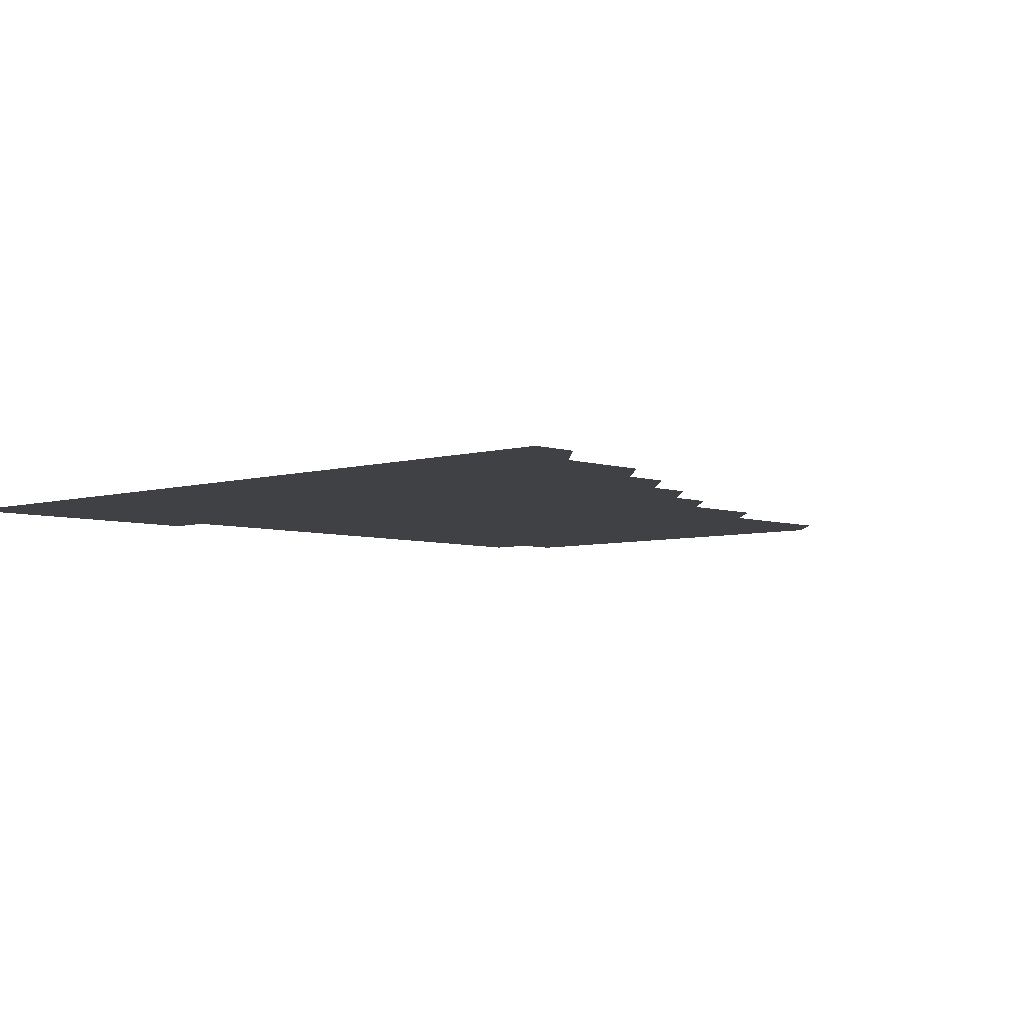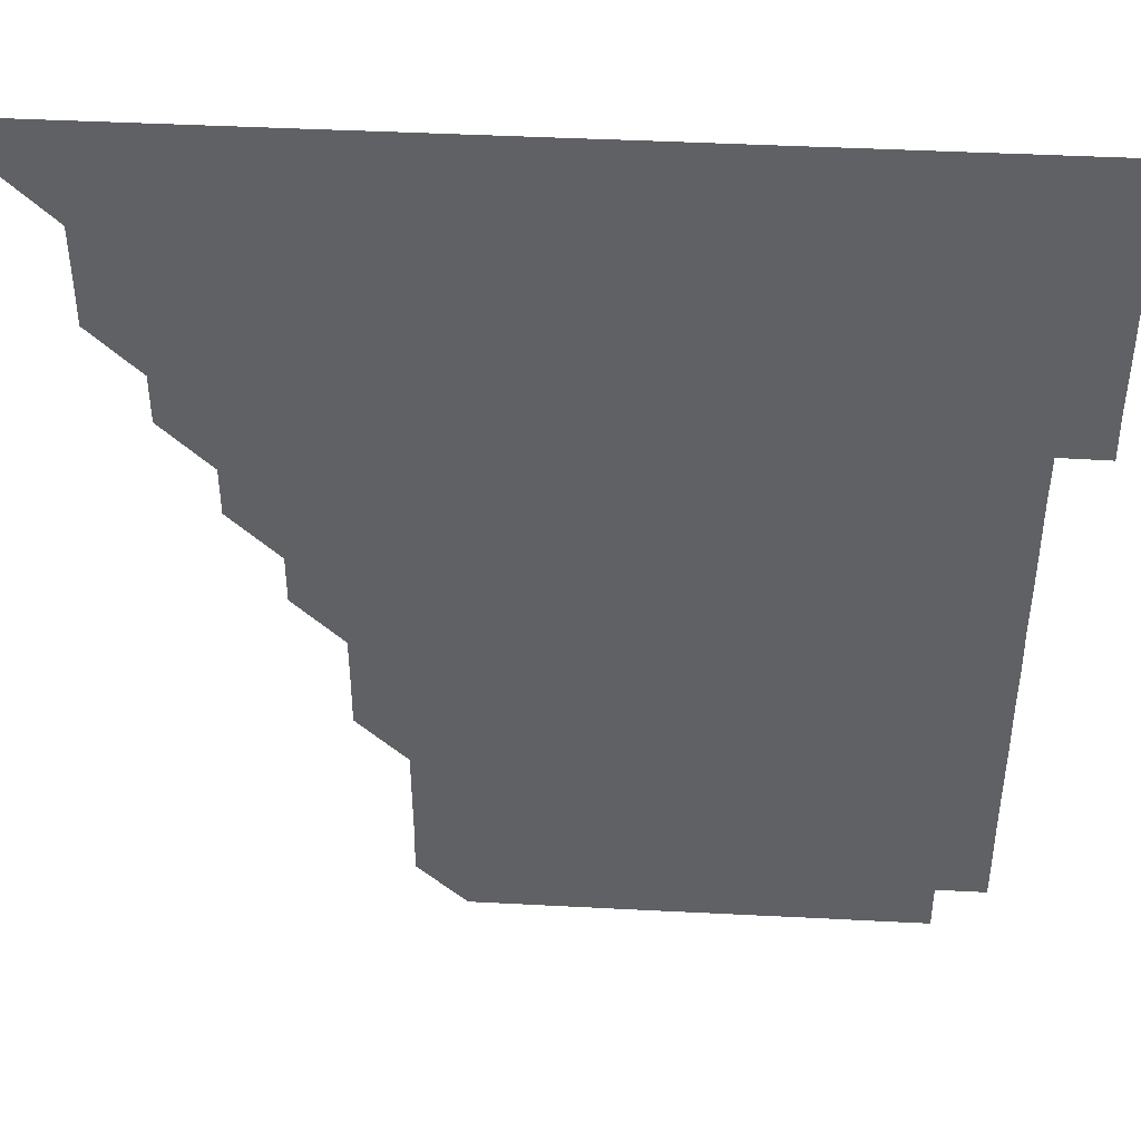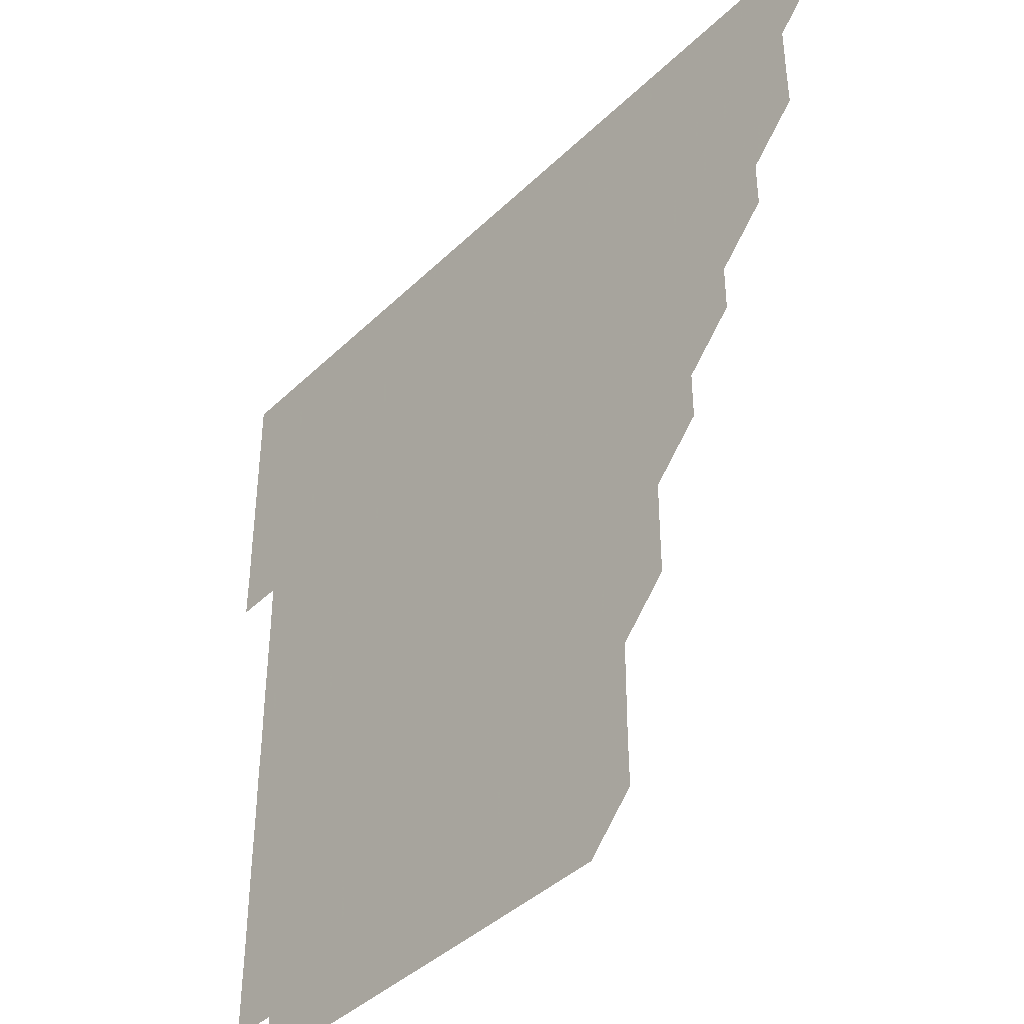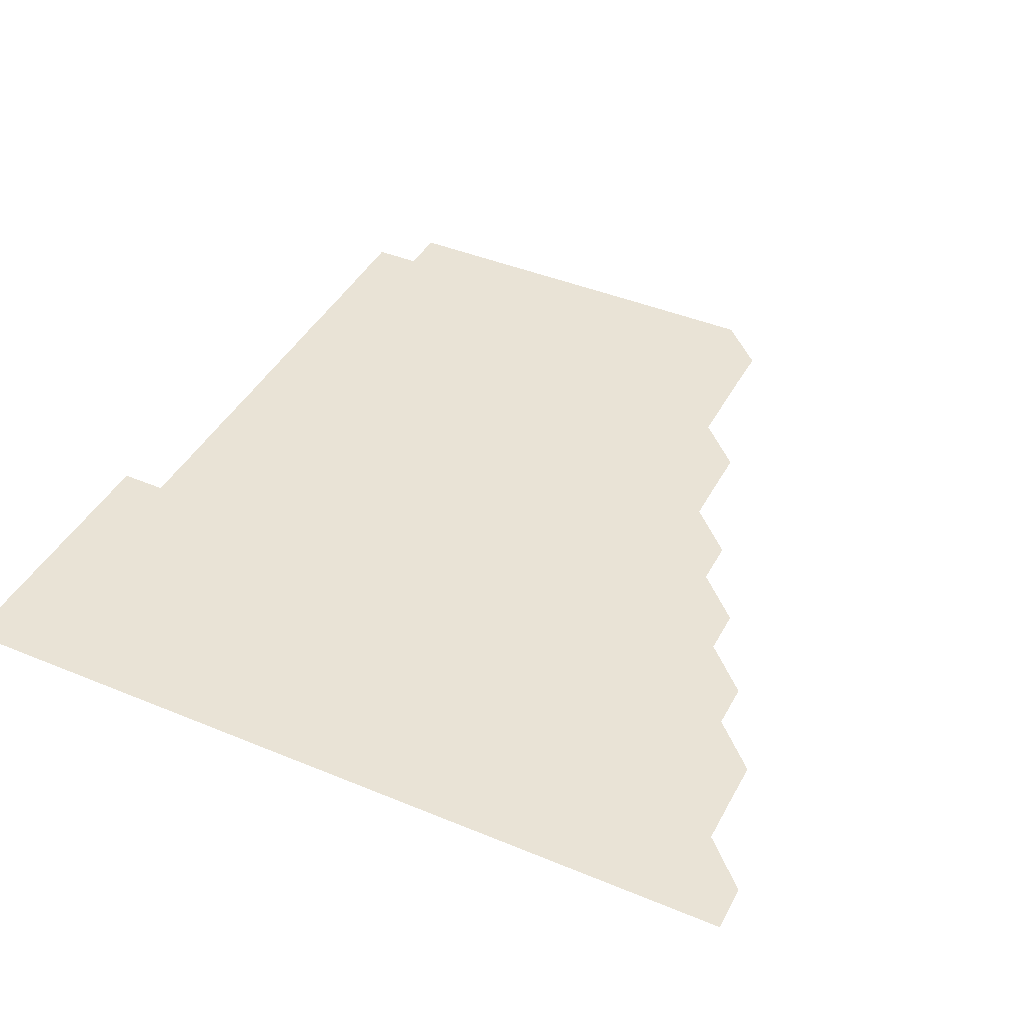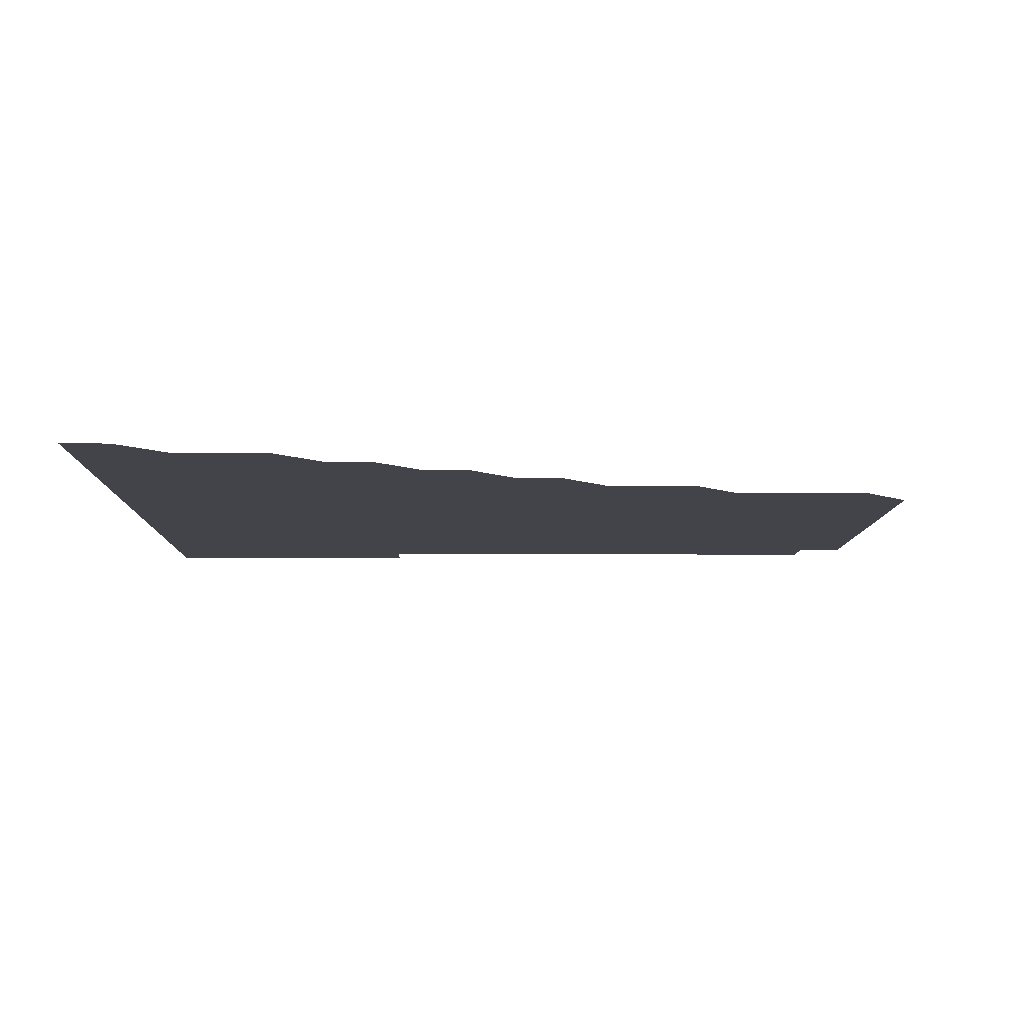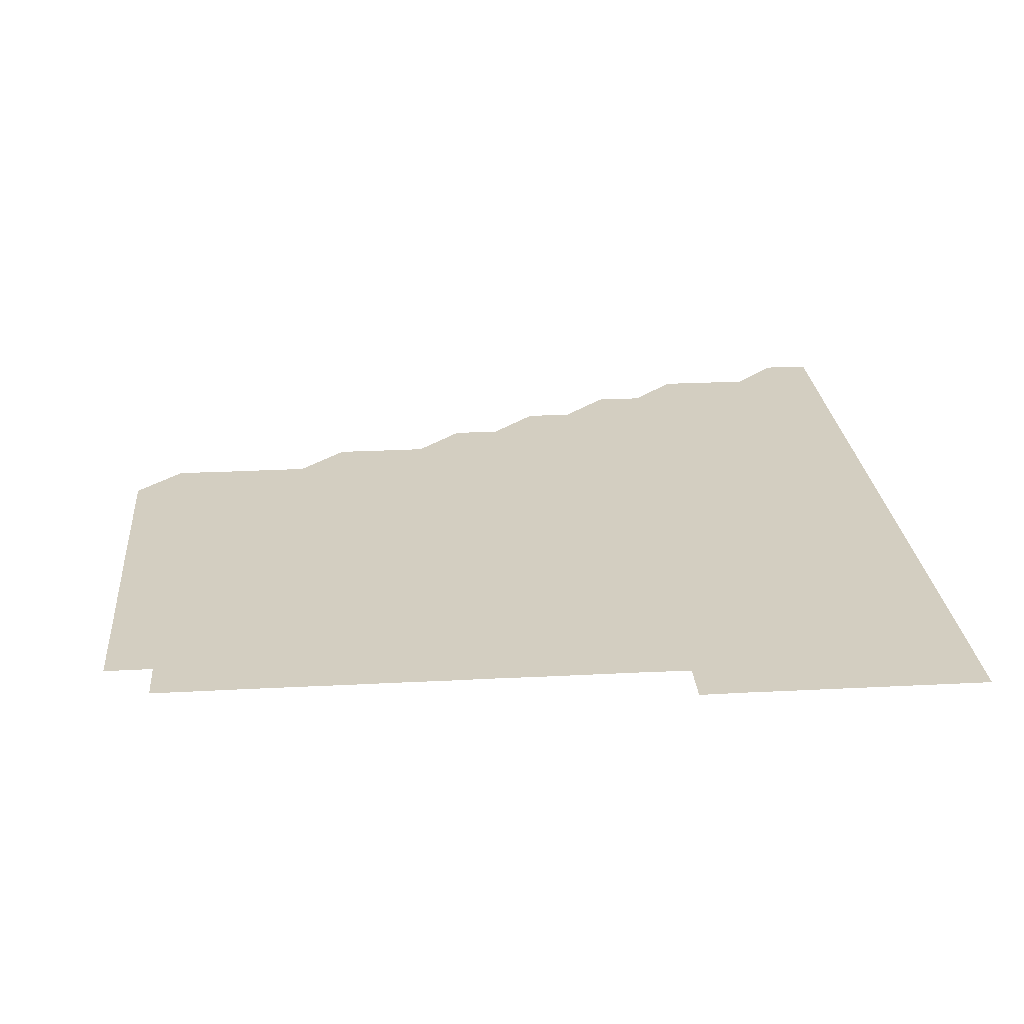
<metadata>
{"format":"obj","ext":"obj","renderer":"f3d","projection":"perspective","resolution":1024,"background":"white","views":[{"elev":-5.3,"azim":-136.9,"up":"+Z"},{"elev":43.2,"azim":3.5,"up":"+Y"},{"elev":-41.1,"azim":-130.8,"up":"+Y"},{"elev":42.3,"azim":-153.6,"up":"+Z"},{"elev":-8.4,"azim":-91.0,"up":"+Z"},{"elev":24.9,"azim":85.1,"up":"+Z"}]}
</metadata>
<code>
v 436 406 0
v 436 421 0
v 451 360.9 0
v 451 376 0
v 451 391 0
v 451 406 0
v 451 421 0
v 466 330.9 0
v 466 346 0
v 466 361 0
v 466 376 0
v 466 391 0
v 466 406 0
v 466 421 0
v 481 300.9 0
v 481 315.9 0
v 481 331 0
v 481 346 0
v 481 361 0
v 481 376 0
v 481 391 0
v 481 406 0
v 481 421 0
v 496 270.9 0
v 496 285.9 0
v 496 301 0
v 496 316.1 0
v 496 331 0
v 496 346 0
v 496 361 0
v 496 376 0
v 496 391 0
v 496 406 0
v 496 421 0
v 511.1 225.8 0
v 511.1 240.9 0
v 511 255.9 0
v 511 271 0
v 511 286 0
v 511 301 0
v 511 316 0
v 511 331 0
v 511 346 0
v 511 361 0
v 511 376 0
v 511 391 0
v 511 406 0
v 511 421 0
v 526 165.8 0
v 526.2 180.8 0
v 526.1 195.9 0
v 526.1 210.9 0
v 526 226.1 0
v 526 241 0
v 526 256 0
v 526 271 0
v 526 286 0
v 526 301 0
v 526 316 0
v 526 331 0
v 526 346 0
v 526 361 0
v 526 376 0
v 526 391 0
v 526 406 0
v 526 421 0
v 540.9 151 0
v 541 166 0
v 541.1 181.1 0
v 541 196 0
v 541 211 0
v 541 226 0
v 541 241.1 0
v 541 256 0
v 541 271 0
v 541 286 0
v 541 301 0
v 541 316 0
v 541 331 0
v 541 346 0
v 541 361 0
v 541 376 0
v 541 391 0
v 541 406 0
v 541 421 0
v 555.9 151 0
v 556 166 0
v 556 181.1 0
v 556 196 0
v 556 211.1 0
v 556.1 226.1 0
v 556 241 0
v 556 256 0
v 556 271 0
v 556 286 0
v 556 301 0
v 556 316 0
v 556 331 0
v 556 346 0
v 556 361 0
v 556 376 0
v 556 391 0
v 556 406 0
v 556 421 0
v 570.9 151 0
v 571.1 166.1 0
v 571 181 0
v 571 196 0
v 571 210.9 0
v 570.9 226 0
v 571 241 0
v 571 256 0
v 571 271 0
v 571 286 0
v 571 301 0
v 571 316 0
v 571 331 0
v 571 346 0
v 571 361 0
v 571 376 0
v 571 391 0
v 571 406 0
v 571 421 0
v 586 150.9 0
v 586 166 0
v 586 181 0
v 585.9 196 0
v 586 211.1 0
v 586 226 0
v 586 241 0
v 586 256 0
v 586 271.1 0
v 586 286 0
v 586 301 0
v 586 316 0
v 586 331 0
v 586 346 0
v 586 361 0
v 586 376 0
v 586 391 0
v 586 406 0
v 586 421 0
v 601 150.9 0
v 600.9 166.1 0
v 601 181.1 0
v 601 196 0
v 601 211 0
v 601 226 0
v 601 241 0
v 601 256 0
v 601 271 0
v 601 286 0
v 601 301 0
v 601 316 0
v 601 331 0
v 601 346 0
v 601 361 0
v 601 376 0
v 601 391 0
v 601 406 0
v 601 421 0
v 616.1 151 0
v 616 165.9 0
v 616 181 0
v 616 196 0
v 616 211.1 0
v 616 225.9 0
v 615.9 241 0
v 616 256 0
v 616 271 0
v 616 286 0
v 616 301.1 0
v 616 316 0
v 616 331 0
v 616 346 0
v 616 361 0
v 616 376 0
v 616 391 0
v 616 406 0
v 616 421 0
v 631 151 0
v 631 166 0
v 631 181.1 0
v 631 196 0
v 631 211 0
v 631 226.1 0
v 631 241 0
v 631 256 0
v 631 271 0
v 631 286 0
v 631 301 0
v 631 316 0
v 631 331 0
v 631 346 0
v 631 361 0
v 631 376 0
v 631 391 0
v 631 406 0
v 631 421 0
v 646.1 151 0
v 646.1 166 0
v 645.9 181.1 0
v 646 196 0
v 646 211.1 0
v 646 225.9 0
v 645.9 241 0
v 646 256 0
v 646 271 0
v 646 286 0
v 646 301 0
v 646 316 0
v 646 331 0
v 646 346 0
v 646 361 0
v 646 376 0
v 646 391 0
v 646 406 0
v 646 421 0
v 661.1 150.9 0
v 661 166.1 0
v 661 181 0
v 660.9 196.1 0
v 661 211.1 0
v 661 226.1 0
v 661 241 0
v 661 256 0
v 661 271 0
v 661 286 0
v 661 301 0
v 661 316 0
v 661 331 0
v 661 346 0
v 661 361 0
v 661 376 0
v 661 391 0
v 661 406 0
v 661 421 0
v 676.1 151 0
v 676 166 0
v 676 181.2 0
v 676 196 0
v 675.9 211.1 0
v 676 226.1 0
v 676 241 0
v 676 256.1 0
v 675.9 271.1 0
v 676 286 0
v 676 301 0
v 676 316 0
v 675.9 331.1 0
v 676 346 0
v 676 361 0
v 676 376 0
v 676 391 0
v 676 406 0
v 676 421 0
v 691 166 0
v 691 180.8 0
v 690.9 195.8 0
v 690.9 210.8 0
v 691 225.8 0
v 690.9 240.8 0
v 691 255.8 0
v 690.9 270.8 0
v 691 285.9 0
v 691 300.9 0
v 690.9 315.9 0
v 691.1 331.1 0
v 690.9 346.1 0
v 691 361 0
v 691 376 0
v 691 391 0
v 691 406 0
v 691 421 0
v 706.1 330.9 0
v 705.9 345.8 0
v 706 360.9 0
v 706 376 0
v 706 391 0
v 706 406 0
v 706 421 0
f 5 6 1
f 1 6 2
f 6 7 2
f 9 10 3
f 3 10 4
f 10 11 4
f 4 11 5
f 11 12 5
f 5 12 6
f 12 13 6
f 6 13 7
f 13 14 7
f 16 17 8
f 8 17 9
f 17 18 9
f 9 18 10
f 18 19 10
f 10 19 11
f 19 20 11
f 11 20 12
f 20 21 12
f 12 21 13
f 21 22 13
f 13 22 14
f 22 23 14
f 25 26 15
f 15 26 16
f 26 27 16
f 16 27 17
f 27 28 17
f 17 28 18
f 28 29 18
f 18 29 19
f 29 30 19
f 19 30 20
f 30 31 20
f 20 31 21
f 31 32 21
f 21 32 22
f 32 33 22
f 22 33 23
f 33 34 23
f 37 38 24
f 24 38 25
f 38 39 25
f 25 39 26
f 39 40 26
f 26 40 27
f 40 41 27
f 27 41 28
f 41 42 28
f 28 42 29
f 42 43 29
f 29 43 30
f 43 44 30
f 30 44 31
f 44 45 31
f 31 45 32
f 45 46 32
f 32 46 33
f 46 47 33
f 33 47 34
f 47 48 34
f 52 53 35
f 35 53 36
f 53 54 36
f 36 54 37
f 54 55 37
f 37 55 38
f 55 56 38
f 38 56 39
f 56 57 39
f 39 57 40
f 57 58 40
f 40 58 41
f 58 59 41
f 41 59 42
f 59 60 42
f 42 60 43
f 60 61 43
f 43 61 44
f 61 62 44
f 44 62 45
f 62 63 45
f 45 63 46
f 63 64 46
f 46 64 47
f 64 65 47
f 47 65 48
f 65 66 48
f 67 68 49
f 49 68 50
f 68 69 50
f 50 69 51
f 69 70 51
f 51 70 52
f 70 71 52
f 52 71 53
f 71 72 53
f 53 72 54
f 72 73 54
f 54 73 55
f 73 74 55
f 55 74 56
f 74 75 56
f 56 75 57
f 75 76 57
f 57 76 58
f 76 77 58
f 58 77 59
f 77 78 59
f 59 78 60
f 78 79 60
f 60 79 61
f 79 80 61
f 61 80 62
f 80 81 62
f 62 81 63
f 81 82 63
f 63 82 64
f 82 83 64
f 64 83 65
f 83 84 65
f 65 84 66
f 84 85 66
f 67 86 68
f 86 87 68
f 68 87 69
f 87 88 69
f 69 88 70
f 88 89 70
f 70 89 71
f 89 90 71
f 71 90 72
f 90 91 72
f 72 91 73
f 91 92 73
f 73 92 74
f 92 93 74
f 74 93 75
f 93 94 75
f 75 94 76
f 94 95 76
f 76 95 77
f 95 96 77
f 77 96 78
f 96 97 78
f 78 97 79
f 97 98 79
f 79 98 80
f 98 99 80
f 80 99 81
f 99 100 81
f 81 100 82
f 100 101 82
f 82 101 83
f 101 102 83
f 83 102 84
f 102 103 84
f 84 103 85
f 103 104 85
f 86 105 87
f 105 106 87
f 87 106 88
f 106 107 88
f 88 107 89
f 107 108 89
f 89 108 90
f 108 109 90
f 90 109 91
f 109 110 91
f 91 110 92
f 110 111 92
f 92 111 93
f 111 112 93
f 93 112 94
f 112 113 94
f 94 113 95
f 113 114 95
f 95 114 96
f 114 115 96
f 96 115 97
f 115 116 97
f 97 116 98
f 116 117 98
f 98 117 99
f 117 118 99
f 99 118 100
f 118 119 100
f 100 119 101
f 119 120 101
f 101 120 102
f 120 121 102
f 102 121 103
f 121 122 103
f 103 122 104
f 122 123 104
f 105 124 106
f 124 125 106
f 106 125 107
f 125 126 107
f 107 126 108
f 126 127 108
f 108 127 109
f 127 128 109
f 109 128 110
f 128 129 110
f 110 129 111
f 129 130 111
f 111 130 112
f 130 131 112
f 112 131 113
f 131 132 113
f 113 132 114
f 132 133 114
f 114 133 115
f 133 134 115
f 115 134 116
f 134 135 116
f 116 135 117
f 135 136 117
f 117 136 118
f 136 137 118
f 118 137 119
f 137 138 119
f 119 138 120
f 138 139 120
f 120 139 121
f 139 140 121
f 121 140 122
f 140 141 122
f 122 141 123
f 141 142 123
f 124 143 125
f 143 144 125
f 125 144 126
f 144 145 126
f 126 145 127
f 145 146 127
f 127 146 128
f 146 147 128
f 128 147 129
f 147 148 129
f 129 148 130
f 148 149 130
f 130 149 131
f 149 150 131
f 131 150 132
f 150 151 132
f 132 151 133
f 151 152 133
f 133 152 134
f 152 153 134
f 134 153 135
f 153 154 135
f 135 154 136
f 154 155 136
f 136 155 137
f 155 156 137
f 137 156 138
f 156 157 138
f 138 157 139
f 157 158 139
f 139 158 140
f 158 159 140
f 140 159 141
f 159 160 141
f 141 160 142
f 160 161 142
f 143 162 144
f 162 163 144
f 144 163 145
f 163 164 145
f 145 164 146
f 164 165 146
f 146 165 147
f 165 166 147
f 147 166 148
f 166 167 148
f 148 167 149
f 167 168 149
f 149 168 150
f 168 169 150
f 150 169 151
f 169 170 151
f 151 170 152
f 170 171 152
f 152 171 153
f 171 172 153
f 153 172 154
f 172 173 154
f 154 173 155
f 173 174 155
f 155 174 156
f 174 175 156
f 156 175 157
f 175 176 157
f 157 176 158
f 176 177 158
f 158 177 159
f 177 178 159
f 159 178 160
f 178 179 160
f 160 179 161
f 179 180 161
f 162 181 163
f 181 182 163
f 163 182 164
f 182 183 164
f 164 183 165
f 183 184 165
f 165 184 166
f 184 185 166
f 166 185 167
f 185 186 167
f 167 186 168
f 186 187 168
f 168 187 169
f 187 188 169
f 169 188 170
f 188 189 170
f 170 189 171
f 189 190 171
f 171 190 172
f 190 191 172
f 172 191 173
f 191 192 173
f 173 192 174
f 192 193 174
f 174 193 175
f 193 194 175
f 175 194 176
f 194 195 176
f 176 195 177
f 195 196 177
f 177 196 178
f 196 197 178
f 178 197 179
f 197 198 179
f 179 198 180
f 198 199 180
f 181 200 182
f 200 201 182
f 182 201 183
f 201 202 183
f 183 202 184
f 202 203 184
f 184 203 185
f 203 204 185
f 185 204 186
f 204 205 186
f 186 205 187
f 205 206 187
f 187 206 188
f 206 207 188
f 188 207 189
f 207 208 189
f 189 208 190
f 208 209 190
f 190 209 191
f 209 210 191
f 191 210 192
f 210 211 192
f 192 211 193
f 211 212 193
f 193 212 194
f 212 213 194
f 194 213 195
f 213 214 195
f 195 214 196
f 214 215 196
f 196 215 197
f 215 216 197
f 197 216 198
f 216 217 198
f 198 217 199
f 217 218 199
f 200 219 201
f 219 220 201
f 201 220 202
f 220 221 202
f 202 221 203
f 221 222 203
f 203 222 204
f 222 223 204
f 204 223 205
f 223 224 205
f 205 224 206
f 224 225 206
f 206 225 207
f 225 226 207
f 207 226 208
f 226 227 208
f 208 227 209
f 227 228 209
f 209 228 210
f 228 229 210
f 210 229 211
f 229 230 211
f 211 230 212
f 230 231 212
f 212 231 213
f 231 232 213
f 213 232 214
f 232 233 214
f 214 233 215
f 233 234 215
f 215 234 216
f 234 235 216
f 216 235 217
f 235 236 217
f 217 236 218
f 236 237 218
f 219 238 220
f 238 239 220
f 220 239 221
f 239 240 221
f 221 240 222
f 240 241 222
f 222 241 223
f 241 242 223
f 223 242 224
f 242 243 224
f 224 243 225
f 243 244 225
f 225 244 226
f 244 245 226
f 226 245 227
f 245 246 227
f 227 246 228
f 246 247 228
f 228 247 229
f 247 248 229
f 229 248 230
f 248 249 230
f 230 249 231
f 249 250 231
f 231 250 232
f 250 251 232
f 232 251 233
f 251 252 233
f 233 252 234
f 252 253 234
f 234 253 235
f 253 254 235
f 235 254 236
f 254 255 236
f 236 255 237
f 255 256 237
f 239 257 240
f 257 258 240
f 240 258 241
f 258 259 241
f 241 259 242
f 259 260 242
f 242 260 243
f 260 261 243
f 243 261 244
f 261 262 244
f 244 262 245
f 262 263 245
f 245 263 246
f 263 264 246
f 246 264 247
f 264 265 247
f 247 265 248
f 265 266 248
f 248 266 249
f 266 267 249
f 249 267 250
f 267 268 250
f 250 268 251
f 268 269 251
f 251 269 252
f 269 270 252
f 252 270 253
f 270 271 253
f 253 271 254
f 271 272 254
f 254 272 255
f 272 273 255
f 255 273 256
f 273 274 256
f 268 275 269
f 275 276 269
f 269 276 270
f 276 277 270
f 270 277 271
f 277 278 271
f 271 278 272
f 278 279 272
f 272 279 273
f 279 280 273
f 273 280 274
f 280 281 274

</code>
